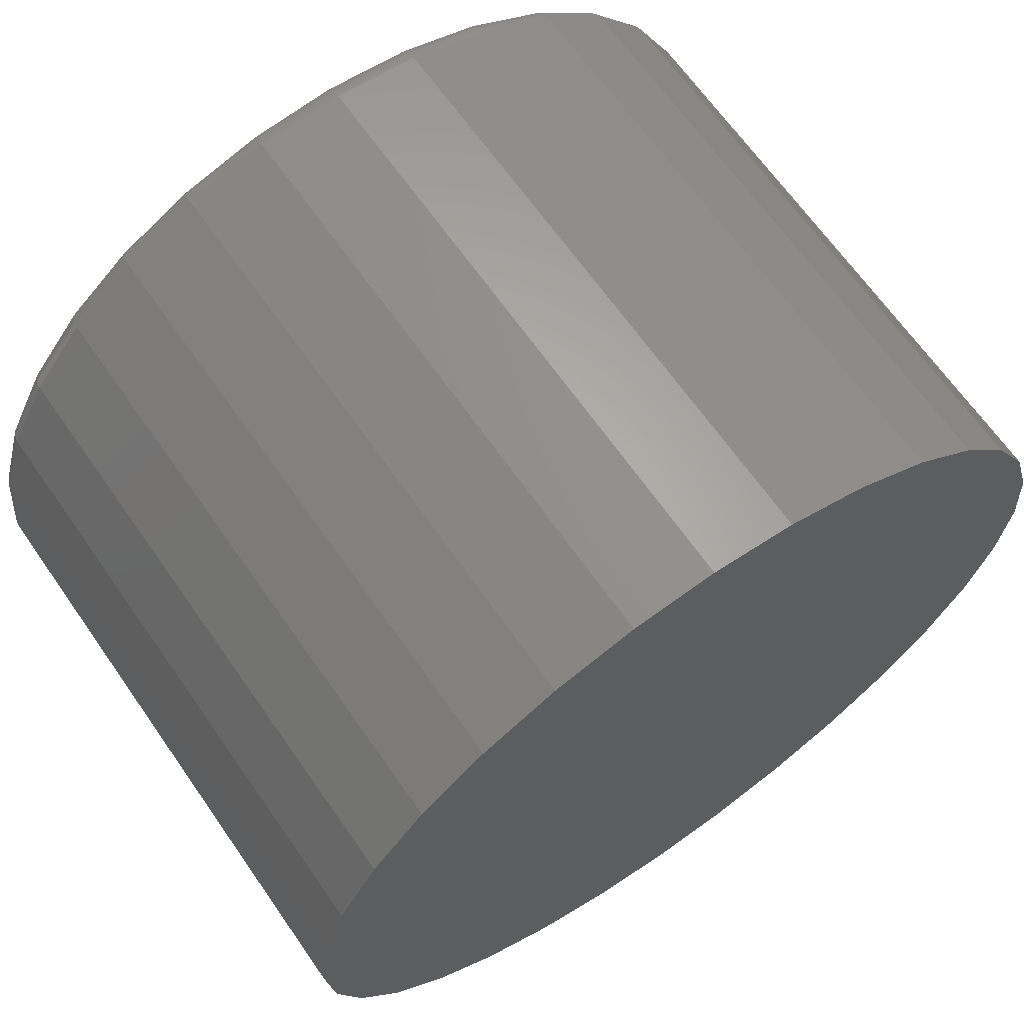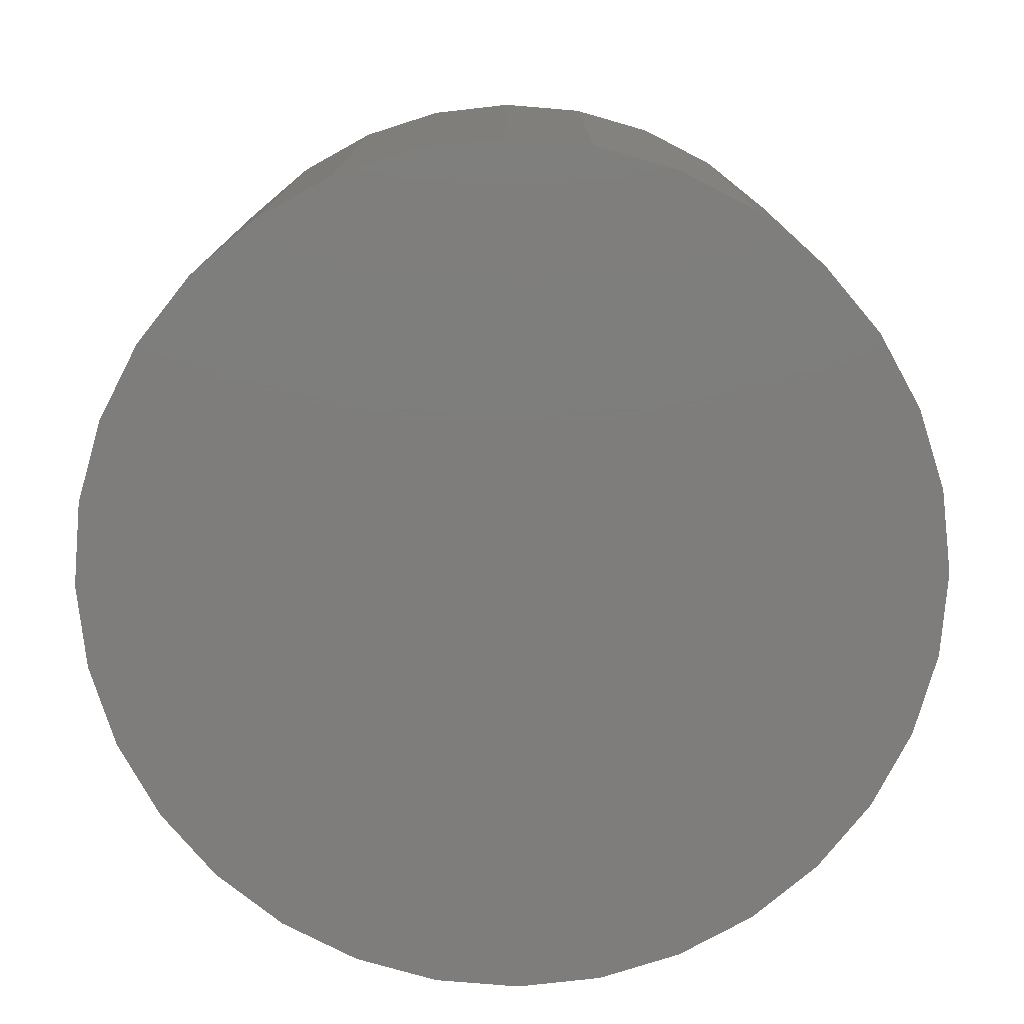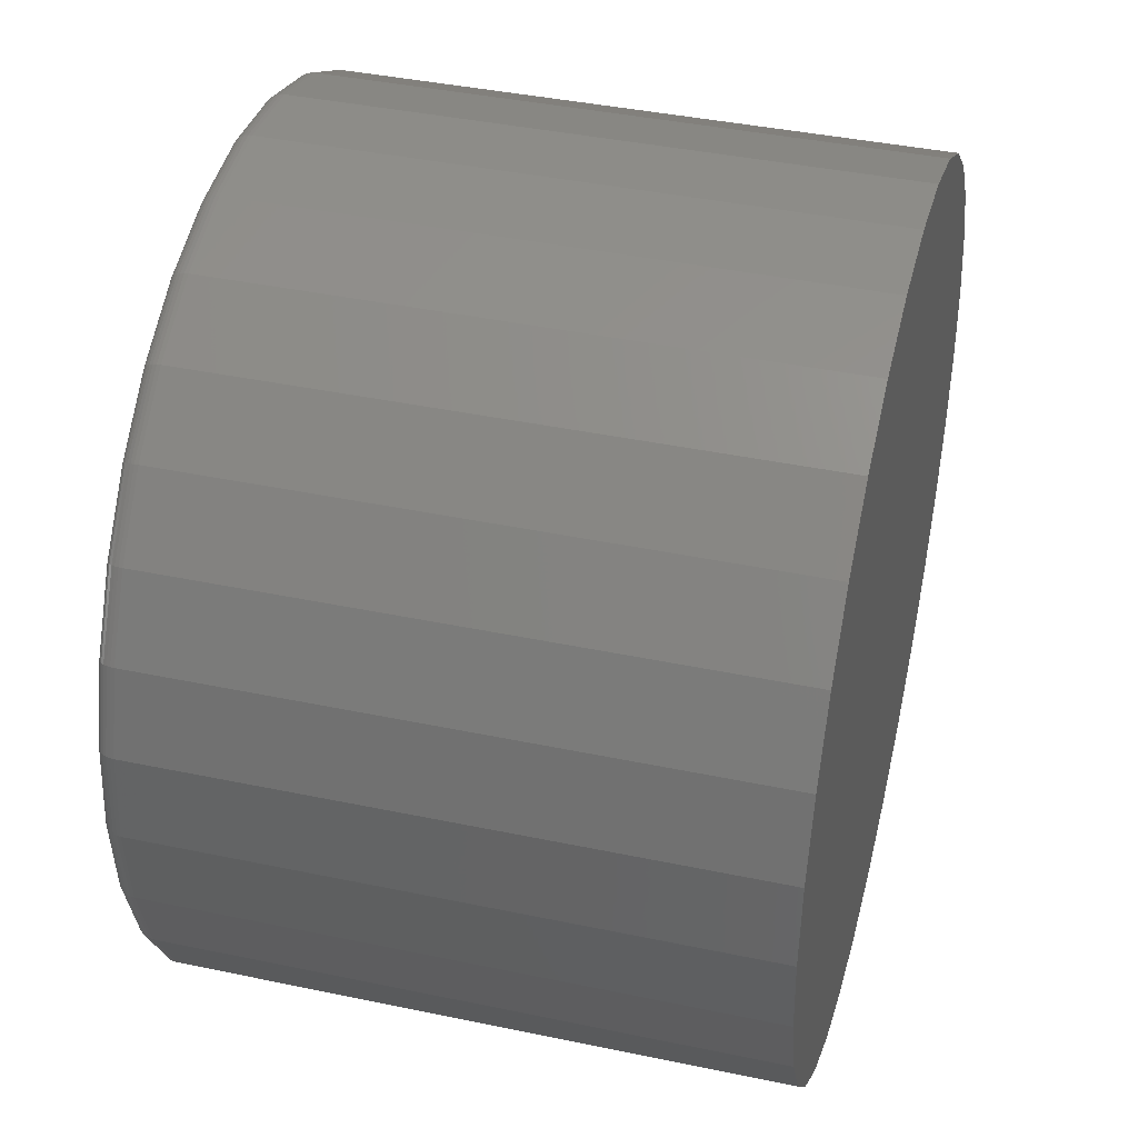
<metadata>
{"format":"stl","ext":"stl","renderer":"f3d","projection":"perspective","resolution":1024,"background":"white","views":[{"elev":66.2,"azim":-34.9,"up":"+Z"},{"elev":-77.2,"azim":-77.9,"up":"+Y"},{"elev":40.7,"azim":-75.6,"up":"+Z"}]}
</metadata>
<code>
# stl→obj: 320 verts, 636 faces
v 0.007895 0.2422 0.3317
v 0.07261 0.2422 0.3254
v -0.05683 0.2422 0.3254
v 0.007895 0.2422 -0.3317
v -0.05683 0.2422 -0.3254
v 0.07261 0.2422 -0.3254
v -0.1191 0.2422 -0.3065
v 0.1348 0.2422 -0.3065
v -0.1764 0.2422 -0.2758
v 0.1922 0.2422 -0.2758
v -0.2267 0.2422 -0.2346
v 0.2425 0.2422 -0.2346
v -0.2679 0.2422 -0.1843
v 0.2837 0.2422 -0.1843
v -0.2986 0.2422 -0.127
v 0.3144 0.2422 -0.127
v -0.3175 0.2422 -0.06472
v 0.3333 0.2422 -0.06472
v -0.3238 0.2422 -9.362e-17
v 0.3396 0.2422 -4.034e-16
v -0.3175 0.2422 0.06472
v 0.3333 0.2422 0.06472
v -0.2986 0.2422 0.127
v 0.3144 0.2422 0.127
v -0.2679 0.2422 0.1843
v 0.2837 0.2422 0.1843
v -0.2267 0.2422 0.2346
v 0.2425 0.2422 0.2346
v -0.1764 0.2422 0.2758
v 0.1922 0.2422 0.2758
v -0.1191 0.2422 0.3065
v 0.1348 0.2422 0.3065
v 0.3553 0.2266 -1.472e-15
v 0.3553 -0.2422 -4.613e-16
v 0.3486 0.2266 -0.06777
v 0.3486 -0.2422 -0.06777
v 0.3288 0.2266 -0.1329
v 0.3288 -0.2422 -0.1329
v 0.2967 0.2266 -0.193
v 0.2967 -0.2422 -0.193
v 0.2535 0.2266 -0.2456
v 0.2535 -0.2422 -0.2456
v 0.2009 0.2266 -0.2888
v 0.2009 -0.2422 -0.2888
v 0.1408 0.2266 -0.3209
v 0.1408 -0.2422 -0.3209
v 0.07566 0.2266 -0.3407
v 0.07566 -0.2422 -0.3407
v 0.007895 0.2266 -0.3474
v 0.007895 -0.2422 -0.3474
v -0.05987 0.2266 -0.3407
v -0.05987 -0.2422 -0.3407
v -0.125 0.2266 -0.3209
v -0.125 -0.2422 -0.3209
v -0.1851 0.2266 -0.2888
v -0.1851 -0.2422 -0.2888
v -0.2377 0.2266 -0.2456
v -0.2377 -0.2422 -0.2456
v -0.2809 0.2266 -0.193
v -0.2809 -0.2422 -0.193
v -0.313 0.2266 -0.1329
v -0.313 -0.2422 -0.1329
v -0.3328 0.2266 -0.06777
v -0.3328 -0.2422 -0.06777
v -0.3395 0.2266 1.025e-16
v -0.3395 -0.2422 7.195e-16
v -0.3328 0.2266 0.06777
v -0.3328 -0.2422 0.06777
v -0.313 0.2266 0.1329
v -0.313 -0.2422 0.1329
v -0.2809 0.2266 0.193
v -0.2809 -0.2422 0.193
v -0.2377 0.2266 0.2456
v -0.2377 -0.2422 0.2456
v -0.1851 0.2266 0.2888
v -0.1851 -0.2422 0.2888
v -0.125 0.2266 0.3209
v -0.125 -0.2422 0.3209
v -0.05987 0.2266 0.3407
v -0.05987 -0.2422 0.3407
v 0.007895 0.2266 0.3474
v 0.007895 -0.2422 0.3474
v 0.07566 0.2266 0.3407
v 0.07566 -0.2422 0.3407
v 0.1408 0.2266 0.3209
v 0.1408 -0.2422 0.3209
v 0.2009 0.2266 0.2888
v 0.2009 -0.2422 0.2888
v 0.2535 0.2266 0.2456
v 0.2535 -0.2422 0.2456
v 0.2967 0.2266 0.193
v 0.2967 -0.2422 0.193
v 0.3288 0.2266 0.1329
v 0.3288 -0.2422 0.1329
v 0.3486 0.2266 0.06777
v 0.3486 -0.2422 0.06777
v 0.355 0.2296 -4.442e-16
v 0.3483 0.2296 -0.06771
v 0.3541 0.2325 -4.442e-16
v 0.3474 0.2325 -0.06754
v 0.3526 0.2352 -4.443e-16
v 0.346 0.2352 -0.06725
v 0.3507 0.2376 -4.166e-16
v 0.3441 0.2376 -0.06688
v 0.3483 0.2396 -4.444e-16
v 0.3418 0.2396 -0.06641
v 0.3456 0.241 -4.444e-16
v 0.3391 0.241 -0.06589
v 0.3427 0.2419 -4.167e-16
v 0.3363 0.2419 -0.06531
v -0.3325 0.2296 -0.06771
v -0.3392 0.2296 -8.334e-17
v -0.3316 0.2325 -0.06754
v -0.3383 0.2325 -8.341e-17
v -0.3302 0.2352 -0.06725
v -0.3368 0.2352 -8.348e-17
v -0.3283 0.2376 -0.06688
v -0.3349 0.2376 -1.113e-16
v -0.326 0.2396 -0.06641
v -0.3325 0.2396 -8.358e-17
v -0.3233 0.241 -0.06589
v -0.3298 0.241 -8.362e-17
v -0.3205 0.2419 -0.06531
v -0.3269 0.2419 -1.114e-16
v -0.3128 0.2296 -0.1328
v -0.3119 0.2325 -0.1325
v -0.3106 0.2352 -0.1319
v -0.3088 0.2376 -0.1312
v -0.3066 0.2396 -0.1303
v -0.3041 0.241 -0.1292
v -0.3014 0.2419 -0.1281
v -0.2807 0.2296 -0.1928
v -0.2799 0.2325 -0.1923
v -0.2787 0.2352 -0.1915
v -0.2771 0.2376 -0.1904
v -0.2752 0.2396 -0.1891
v -0.2729 0.241 -0.1876
v -0.2705 0.2419 -0.186
v -0.2375 0.2296 -0.2454
v -0.2369 0.2325 -0.2448
v -0.2359 0.2352 -0.2438
v -0.2345 0.2376 -0.2424
v -0.2328 0.2396 -0.2407
v -0.2309 0.241 -0.2388
v -0.2288 0.2419 -0.2367
v -0.1849 0.2296 -0.2886
v -0.1844 0.2325 -0.2878
v -0.1836 0.2352 -0.2866
v -0.1826 0.2376 -0.285
v -0.1812 0.2396 -0.2831
v -0.1797 0.241 -0.2808
v -0.1781 0.2419 -0.2784
v -0.1249 0.2296 -0.3206
v -0.1246 0.2325 -0.3198
v -0.124 0.2352 -0.3185
v -0.1233 0.2376 -0.3167
v -0.1224 0.2396 -0.3145
v -0.1213 0.241 -0.312
v -0.1202 0.2419 -0.3093
v -0.05981 0.2296 -0.3404
v -0.05964 0.2325 -0.3395
v -0.05936 0.2352 -0.3381
v -0.05898 0.2376 -0.3362
v -0.05852 0.2396 -0.3339
v -0.05799 0.241 -0.3312
v -0.05742 0.2419 -0.3284
v 0.007895 0.2296 -0.3471
v 0.007895 0.2325 -0.3462
v 0.007895 0.2352 -0.3447
v 0.007895 0.2376 -0.3428
v 0.007895 0.2396 -0.3404
v 0.007895 0.241 -0.3377
v 0.007895 0.2419 -0.3348
v 0.0756 0.2296 -0.3404
v 0.07543 0.2325 -0.3395
v 0.07515 0.2352 -0.3381
v 0.07477 0.2376 -0.3362
v 0.07431 0.2396 -0.3339
v 0.07378 0.241 -0.3312
v 0.07321 0.2419 -0.3284
v 0.1407 0.2296 -0.3206
v 0.1404 0.2325 -0.3198
v 0.1398 0.2352 -0.3185
v 0.1391 0.2376 -0.3167
v 0.1382 0.2396 -0.3145
v 0.1371 0.241 -0.312
v 0.136 0.2419 -0.3093
v 0.2007 0.2296 -0.2886
v 0.2002 0.2325 -0.2878
v 0.1994 0.2352 -0.2866
v 0.1983 0.2376 -0.285
v 0.197 0.2396 -0.2831
v 0.1955 0.241 -0.2808
v 0.1939 0.2419 -0.2784
v 0.2533 0.2296 -0.2454
v 0.2527 0.2325 -0.2448
v 0.2517 0.2352 -0.2438
v 0.2503 0.2376 -0.2424
v 0.2486 0.2396 -0.2407
v 0.2467 0.241 -0.2388
v 0.2446 0.2419 -0.2367
v 0.2965 0.2296 -0.1928
v 0.2957 0.2325 -0.1923
v 0.2945 0.2352 -0.1915
v 0.2929 0.2376 -0.1904
v 0.2909 0.2396 -0.1891
v 0.2887 0.241 -0.1876
v 0.2863 0.2419 -0.186
v 0.3285 0.2296 -0.1328
v 0.3277 0.2325 -0.1325
v 0.3264 0.2352 -0.1319
v 0.3246 0.2376 -0.1312
v 0.3224 0.2396 -0.1303
v 0.3199 0.241 -0.1292
v 0.3172 0.2419 -0.1281
v -0.3325 0.2296 0.06771
v -0.3316 0.2325 0.06754
v -0.3302 0.2352 0.06725
v -0.3283 0.2376 0.06688
v -0.326 0.2396 0.06641
v -0.3233 0.241 0.06589
v -0.3205 0.2419 0.06531
v 0.3483 0.2296 0.06771
v 0.3474 0.2325 0.06754
v 0.346 0.2352 0.06725
v 0.3441 0.2376 0.06688
v 0.3418 0.2396 0.06641
v 0.3391 0.241 0.06589
v 0.3363 0.2419 0.06531
v 0.3285 0.2296 0.1328
v 0.3277 0.2325 0.1325
v 0.3264 0.2352 0.1319
v 0.3246 0.2376 0.1312
v 0.3224 0.2396 0.1303
v 0.3199 0.241 0.1292
v 0.3172 0.2419 0.1281
v 0.2965 0.2296 0.1928
v 0.2957 0.2325 0.1923
v 0.2945 0.2352 0.1915
v 0.2929 0.2376 0.1904
v 0.2909 0.2396 0.1891
v 0.2887 0.241 0.1876
v 0.2863 0.2419 0.186
v 0.2533 0.2296 0.2454
v 0.2527 0.2325 0.2448
v 0.2517 0.2352 0.2438
v 0.2503 0.2376 0.2424
v 0.2486 0.2396 0.2407
v 0.2467 0.241 0.2388
v 0.2446 0.2419 0.2367
v 0.2007 0.2296 0.2886
v 0.2002 0.2325 0.2878
v 0.1994 0.2352 0.2866
v 0.1983 0.2376 0.285
v 0.197 0.2396 0.2831
v 0.1955 0.241 0.2808
v 0.1939 0.2419 0.2784
v 0.1407 0.2296 0.3206
v 0.1404 0.2325 0.3198
v 0.1398 0.2352 0.3185
v 0.1391 0.2376 0.3167
v 0.1382 0.2396 0.3145
v 0.1371 0.241 0.312
v 0.136 0.2419 0.3093
v 0.0756 0.2296 0.3404
v 0.07543 0.2325 0.3395
v 0.07515 0.2352 0.3381
v 0.07477 0.2376 0.3362
v 0.07431 0.2396 0.3339
v 0.07378 0.241 0.3312
v 0.07321 0.2419 0.3284
v 0.007895 0.2296 0.3471
v 0.007895 0.2325 0.3462
v 0.007895 0.2352 0.3447
v 0.007895 0.2376 0.3428
v 0.007895 0.2396 0.3404
v 0.007895 0.241 0.3377
v 0.007895 0.2419 0.3348
v -0.05981 0.2296 0.3404
v -0.05964 0.2325 0.3395
v -0.05936 0.2352 0.3381
v -0.05898 0.2376 0.3362
v -0.05852 0.2396 0.3339
v -0.05799 0.241 0.3312
v -0.05742 0.2419 0.3284
v -0.1249 0.2296 0.3206
v -0.1246 0.2325 0.3198
v -0.124 0.2352 0.3185
v -0.1233 0.2376 0.3167
v -0.1224 0.2396 0.3145
v -0.1213 0.241 0.312
v -0.1202 0.2419 0.3093
v -0.1849 0.2296 0.2886
v -0.1844 0.2325 0.2878
v -0.1836 0.2352 0.2866
v -0.1826 0.2376 0.285
v -0.1812 0.2396 0.2831
v -0.1797 0.241 0.2808
v -0.1781 0.2419 0.2784
v -0.2375 0.2296 0.2454
v -0.2369 0.2325 0.2448
v -0.2359 0.2352 0.2438
v -0.2345 0.2376 0.2424
v -0.2328 0.2396 0.2407
v -0.2309 0.241 0.2388
v -0.2288 0.2419 0.2367
v -0.2807 0.2296 0.1928
v -0.2799 0.2325 0.1923
v -0.2787 0.2352 0.1915
v -0.2771 0.2376 0.1904
v -0.2752 0.2396 0.1891
v -0.2729 0.241 0.1876
v -0.2705 0.2419 0.186
v -0.3128 0.2296 0.1328
v -0.3119 0.2325 0.1325
v -0.3106 0.2352 0.1319
v -0.3088 0.2376 0.1312
v -0.3066 0.2396 0.1303
v -0.3041 0.241 0.1292
v -0.3014 0.2419 0.1281
f 1 2 3
f 4 5 6
f 6 5 7
f 6 7 8
f 8 7 9
f 8 9 10
f 10 9 11
f 10 11 12
f 12 11 13
f 12 13 14
f 14 13 15
f 14 15 16
f 16 15 17
f 16 17 18
f 18 17 19
f 18 19 20
f 20 19 21
f 20 21 22
f 22 21 23
f 22 23 24
f 24 23 25
f 24 25 26
f 26 25 27
f 26 27 28
f 28 27 29
f 28 29 30
f 30 29 31
f 30 31 32
f 32 31 3
f 32 3 2
f 33 34 35
f 35 34 36
f 35 36 37
f 37 36 38
f 37 38 39
f 39 38 40
f 39 40 41
f 41 40 42
f 41 42 43
f 43 42 44
f 43 44 45
f 45 44 46
f 45 46 47
f 47 46 48
f 47 48 49
f 49 48 50
f 49 50 51
f 51 50 52
f 51 52 53
f 53 52 54
f 53 54 55
f 55 54 56
f 55 56 57
f 57 56 58
f 57 58 59
f 59 58 60
f 59 60 61
f 61 60 62
f 61 62 63
f 63 62 64
f 63 64 65
f 65 64 66
f 65 66 67
f 67 66 68
f 67 68 69
f 69 68 70
f 69 70 71
f 71 70 72
f 71 72 73
f 73 72 74
f 73 74 75
f 75 74 76
f 75 76 77
f 77 76 78
f 77 78 79
f 79 78 80
f 79 80 81
f 81 80 82
f 81 82 83
f 83 82 84
f 83 84 85
f 85 84 86
f 85 86 87
f 87 86 88
f 87 88 89
f 89 88 90
f 89 90 91
f 91 90 92
f 91 92 93
f 93 92 94
f 93 94 95
f 95 94 96
f 95 96 33
f 33 96 34
f 33 35 97
f 97 35 98
f 97 98 99
f 99 98 100
f 99 100 101
f 101 100 102
f 101 102 103
f 103 102 104
f 103 104 105
f 105 104 106
f 105 106 107
f 107 106 108
f 107 108 109
f 109 108 110
f 109 110 20
f 20 110 18
f 63 65 111
f 111 65 112
f 111 112 113
f 113 112 114
f 113 114 115
f 115 114 116
f 115 116 117
f 117 116 118
f 117 118 119
f 119 118 120
f 119 120 121
f 121 120 122
f 121 122 123
f 123 122 124
f 123 124 17
f 17 124 19
f 61 63 125
f 125 63 111
f 125 111 126
f 126 111 113
f 126 113 127
f 127 113 115
f 127 115 128
f 128 115 117
f 128 117 129
f 129 117 119
f 129 119 130
f 130 119 121
f 130 121 131
f 131 121 123
f 131 123 15
f 15 123 17
f 59 61 132
f 132 61 125
f 132 125 133
f 133 125 126
f 133 126 134
f 134 126 127
f 134 127 135
f 135 127 128
f 135 128 136
f 136 128 129
f 136 129 137
f 137 129 130
f 137 130 138
f 138 130 131
f 138 131 13
f 13 131 15
f 57 59 139
f 139 59 132
f 139 132 140
f 140 132 133
f 140 133 141
f 141 133 134
f 141 134 142
f 142 134 135
f 142 135 143
f 143 135 136
f 143 136 144
f 144 136 137
f 144 137 145
f 145 137 138
f 145 138 11
f 11 138 13
f 55 57 146
f 146 57 139
f 146 139 147
f 147 139 140
f 147 140 148
f 148 140 141
f 148 141 149
f 149 141 142
f 149 142 150
f 150 142 143
f 150 143 151
f 151 143 144
f 151 144 152
f 152 144 145
f 152 145 9
f 9 145 11
f 53 55 153
f 153 55 146
f 153 146 154
f 154 146 147
f 154 147 155
f 155 147 148
f 155 148 156
f 156 148 149
f 156 149 157
f 157 149 150
f 157 150 158
f 158 150 151
f 158 151 159
f 159 151 152
f 159 152 7
f 7 152 9
f 51 53 160
f 160 53 153
f 160 153 161
f 161 153 154
f 161 154 162
f 162 154 155
f 162 155 163
f 163 155 156
f 163 156 164
f 164 156 157
f 164 157 165
f 165 157 158
f 165 158 166
f 166 158 159
f 166 159 5
f 5 159 7
f 49 51 167
f 167 51 160
f 167 160 168
f 168 160 161
f 168 161 169
f 169 161 162
f 169 162 170
f 170 162 163
f 170 163 171
f 171 163 164
f 171 164 172
f 172 164 165
f 172 165 173
f 173 165 166
f 173 166 4
f 4 166 5
f 47 49 174
f 174 49 167
f 174 167 175
f 175 167 168
f 175 168 176
f 176 168 169
f 176 169 177
f 177 169 170
f 177 170 178
f 178 170 171
f 178 171 179
f 179 171 172
f 179 172 180
f 180 172 173
f 180 173 6
f 6 173 4
f 45 47 181
f 181 47 174
f 181 174 182
f 182 174 175
f 182 175 183
f 183 175 176
f 183 176 184
f 184 176 177
f 184 177 185
f 185 177 178
f 185 178 186
f 186 178 179
f 186 179 187
f 187 179 180
f 187 180 8
f 8 180 6
f 43 45 188
f 188 45 181
f 188 181 189
f 189 181 182
f 189 182 190
f 190 182 183
f 190 183 191
f 191 183 184
f 191 184 192
f 192 184 185
f 192 185 193
f 193 185 186
f 193 186 194
f 194 186 187
f 194 187 10
f 10 187 8
f 41 43 195
f 195 43 188
f 195 188 196
f 196 188 189
f 196 189 197
f 197 189 190
f 197 190 198
f 198 190 191
f 198 191 199
f 199 191 192
f 199 192 200
f 200 192 193
f 200 193 201
f 201 193 194
f 201 194 12
f 12 194 10
f 39 41 202
f 202 41 195
f 202 195 203
f 203 195 196
f 203 196 204
f 204 196 197
f 204 197 205
f 205 197 198
f 205 198 206
f 206 198 199
f 206 199 207
f 207 199 200
f 207 200 208
f 208 200 201
f 208 201 14
f 14 201 12
f 37 39 209
f 209 39 202
f 209 202 210
f 210 202 203
f 210 203 211
f 211 203 204
f 211 204 212
f 212 204 205
f 212 205 213
f 213 205 206
f 213 206 214
f 214 206 207
f 214 207 215
f 215 207 208
f 215 208 16
f 16 208 14
f 35 37 98
f 98 37 209
f 98 209 100
f 100 209 210
f 100 210 102
f 102 210 211
f 102 211 104
f 104 211 212
f 104 212 106
f 106 212 213
f 106 213 108
f 108 213 214
f 108 214 110
f 110 214 215
f 110 215 18
f 18 215 16
f 65 67 112
f 112 67 216
f 112 216 114
f 114 216 217
f 114 217 116
f 116 217 218
f 116 218 118
f 118 218 219
f 118 219 120
f 120 219 220
f 120 220 122
f 122 220 221
f 122 221 124
f 124 221 222
f 124 222 19
f 19 222 21
f 95 33 223
f 223 33 97
f 223 97 224
f 224 97 99
f 224 99 225
f 225 99 101
f 225 101 226
f 226 101 103
f 226 103 227
f 227 103 105
f 227 105 228
f 228 105 107
f 228 107 229
f 229 107 109
f 229 109 22
f 22 109 20
f 93 95 230
f 230 95 223
f 230 223 231
f 231 223 224
f 231 224 232
f 232 224 225
f 232 225 233
f 233 225 226
f 233 226 234
f 234 226 227
f 234 227 235
f 235 227 228
f 235 228 236
f 236 228 229
f 236 229 24
f 24 229 22
f 91 93 237
f 237 93 230
f 237 230 238
f 238 230 231
f 238 231 239
f 239 231 232
f 239 232 240
f 240 232 233
f 240 233 241
f 241 233 234
f 241 234 242
f 242 234 235
f 242 235 243
f 243 235 236
f 243 236 26
f 26 236 24
f 89 91 244
f 244 91 237
f 244 237 245
f 245 237 238
f 245 238 246
f 246 238 239
f 246 239 247
f 247 239 240
f 247 240 248
f 248 240 241
f 248 241 249
f 249 241 242
f 249 242 250
f 250 242 243
f 250 243 28
f 28 243 26
f 87 89 251
f 251 89 244
f 251 244 252
f 252 244 245
f 252 245 253
f 253 245 246
f 253 246 254
f 254 246 247
f 254 247 255
f 255 247 248
f 255 248 256
f 256 248 249
f 256 249 257
f 257 249 250
f 257 250 30
f 30 250 28
f 85 87 258
f 258 87 251
f 258 251 259
f 259 251 252
f 259 252 260
f 260 252 253
f 260 253 261
f 261 253 254
f 261 254 262
f 262 254 255
f 262 255 263
f 263 255 256
f 263 256 264
f 264 256 257
f 264 257 32
f 32 257 30
f 83 85 265
f 265 85 258
f 265 258 266
f 266 258 259
f 266 259 267
f 267 259 260
f 267 260 268
f 268 260 261
f 268 261 269
f 269 261 262
f 269 262 270
f 270 262 263
f 270 263 271
f 271 263 264
f 271 264 2
f 2 264 32
f 81 83 272
f 272 83 265
f 272 265 273
f 273 265 266
f 273 266 274
f 274 266 267
f 274 267 275
f 275 267 268
f 275 268 276
f 276 268 269
f 276 269 277
f 277 269 270
f 277 270 278
f 278 270 271
f 278 271 1
f 1 271 2
f 79 81 279
f 279 81 272
f 279 272 280
f 280 272 273
f 280 273 281
f 281 273 274
f 281 274 282
f 282 274 275
f 282 275 283
f 283 275 276
f 283 276 284
f 284 276 277
f 284 277 285
f 285 277 278
f 285 278 3
f 3 278 1
f 77 79 286
f 286 79 279
f 286 279 287
f 287 279 280
f 287 280 288
f 288 280 281
f 288 281 289
f 289 281 282
f 289 282 290
f 290 282 283
f 290 283 291
f 291 283 284
f 291 284 292
f 292 284 285
f 292 285 31
f 31 285 3
f 75 77 293
f 293 77 286
f 293 286 294
f 294 286 287
f 294 287 295
f 295 287 288
f 295 288 296
f 296 288 289
f 296 289 297
f 297 289 290
f 297 290 298
f 298 290 291
f 298 291 299
f 299 291 292
f 299 292 29
f 29 292 31
f 73 75 300
f 300 75 293
f 300 293 301
f 301 293 294
f 301 294 302
f 302 294 295
f 302 295 303
f 303 295 296
f 303 296 304
f 304 296 297
f 304 297 305
f 305 297 298
f 305 298 306
f 306 298 299
f 306 299 27
f 27 299 29
f 71 73 307
f 307 73 300
f 307 300 308
f 308 300 301
f 308 301 309
f 309 301 302
f 309 302 310
f 310 302 303
f 310 303 311
f 311 303 304
f 311 304 312
f 312 304 305
f 312 305 313
f 313 305 306
f 313 306 25
f 25 306 27
f 69 71 314
f 314 71 307
f 314 307 315
f 315 307 308
f 315 308 316
f 316 308 309
f 316 309 317
f 317 309 310
f 317 310 318
f 318 310 311
f 318 311 319
f 319 311 312
f 319 312 320
f 320 312 313
f 320 313 23
f 23 313 25
f 67 69 216
f 216 69 314
f 216 314 217
f 217 314 315
f 217 315 218
f 218 315 316
f 218 316 219
f 219 316 317
f 219 317 220
f 220 317 318
f 220 318 221
f 221 318 319
f 221 319 222
f 222 319 320
f 222 320 21
f 21 320 23
f 80 84 82
f 84 80 86
f 86 80 78
f 86 78 88
f 88 78 76
f 88 76 90
f 90 76 74
f 90 74 92
f 92 74 72
f 92 72 94
f 94 72 70
f 94 70 96
f 96 70 68
f 96 68 34
f 34 68 66
f 34 66 36
f 36 66 64
f 36 64 38
f 38 64 62
f 38 62 40
f 40 62 60
f 40 60 42
f 42 60 58
f 42 58 44
f 44 58 56
f 44 56 46
f 46 56 54
f 46 54 48
f 48 54 52
f 48 52 50

</code>
